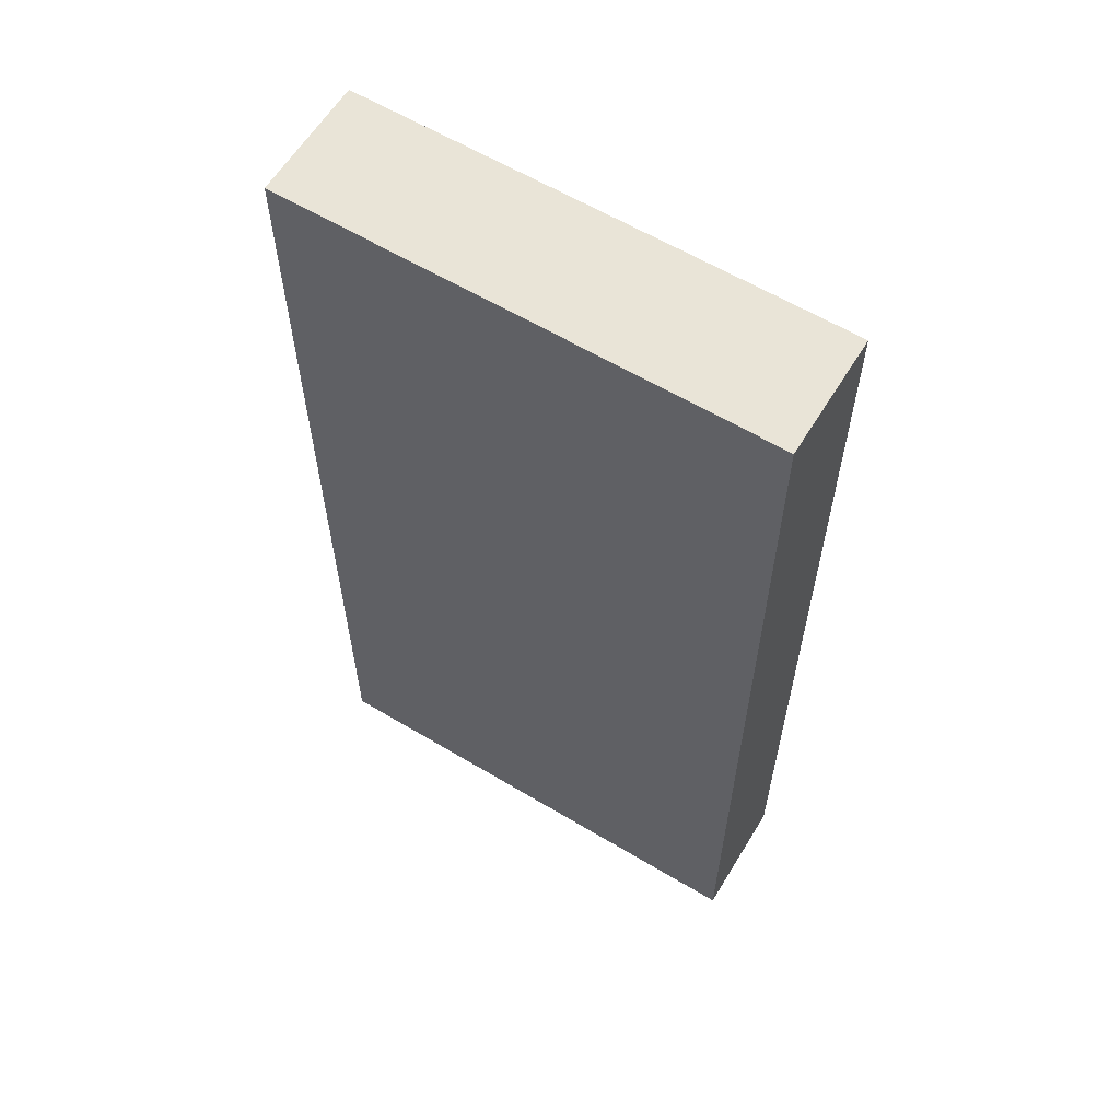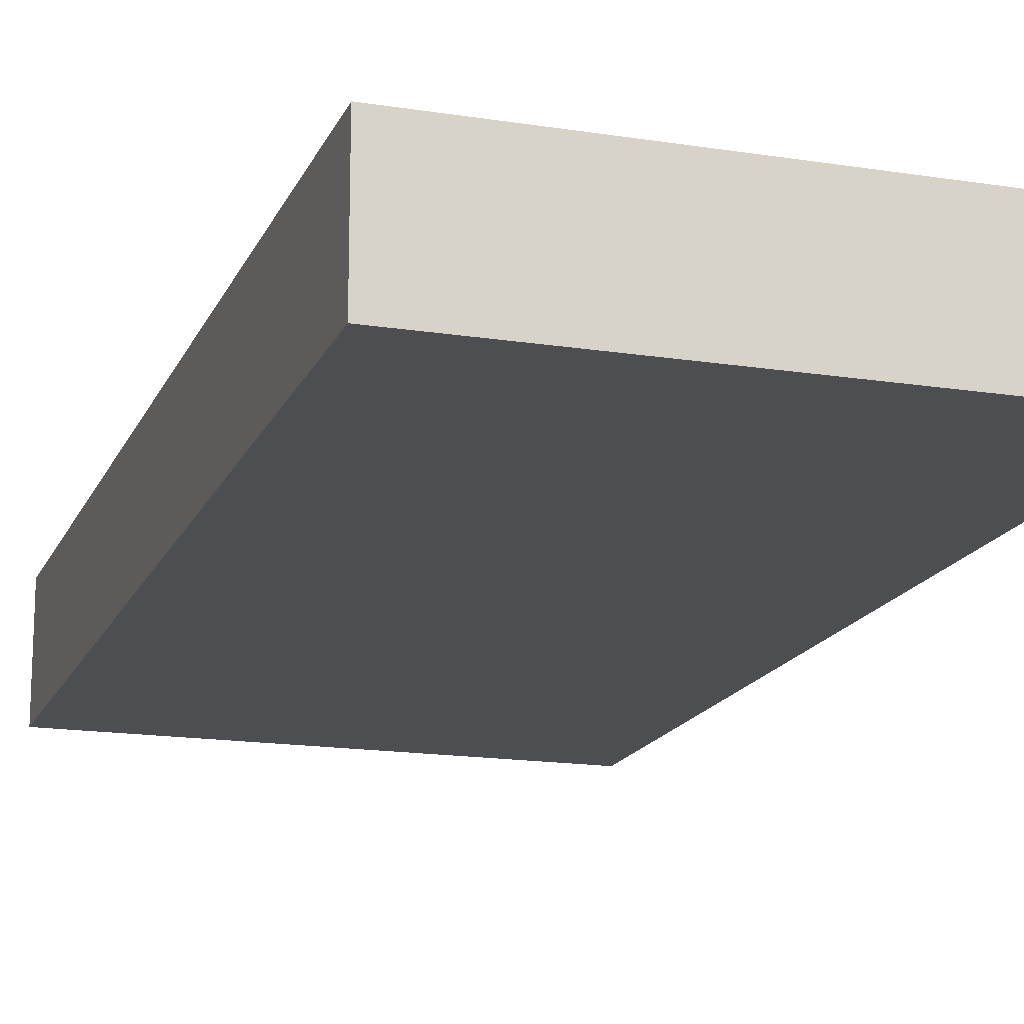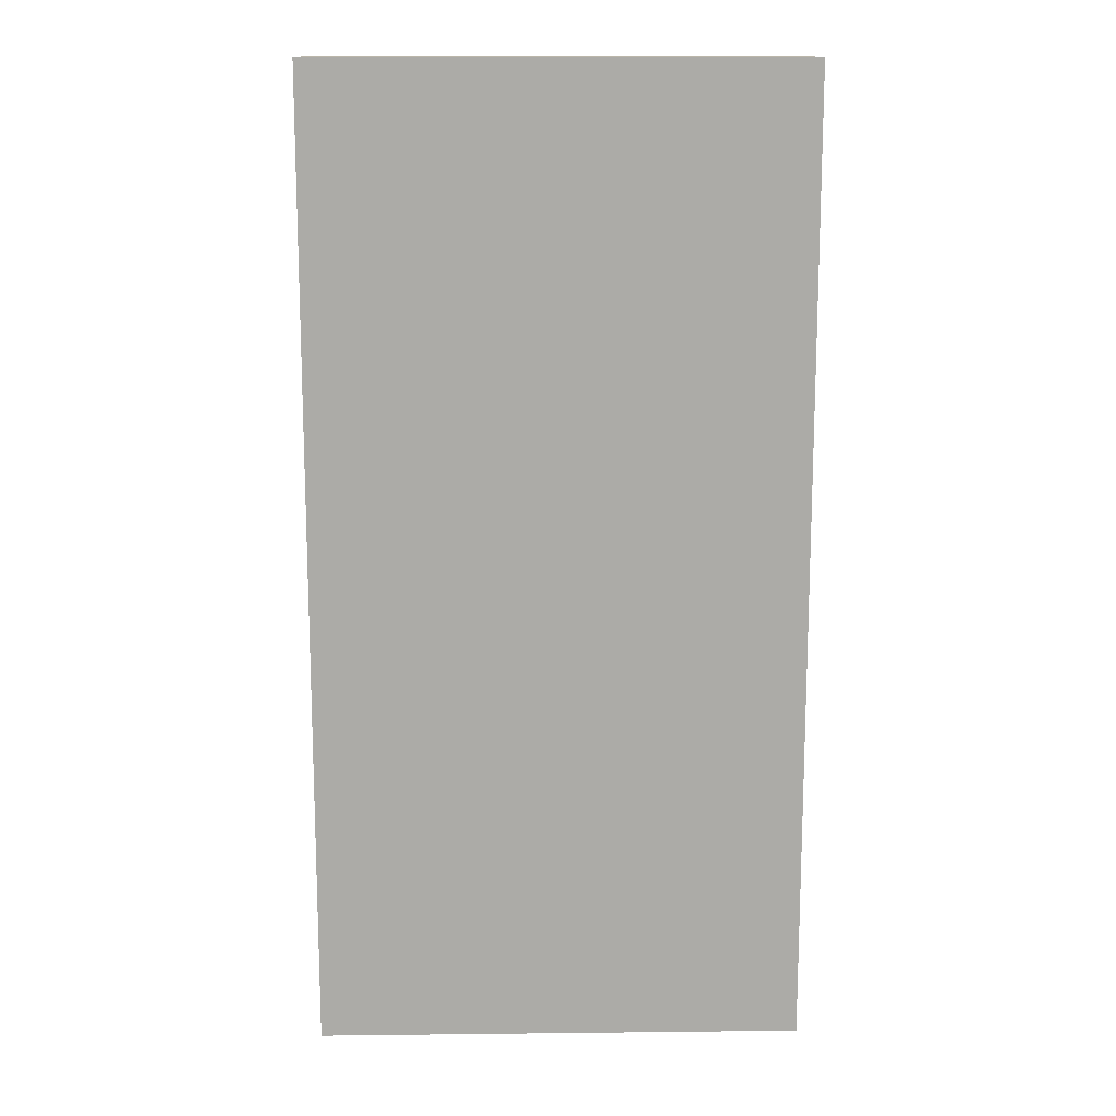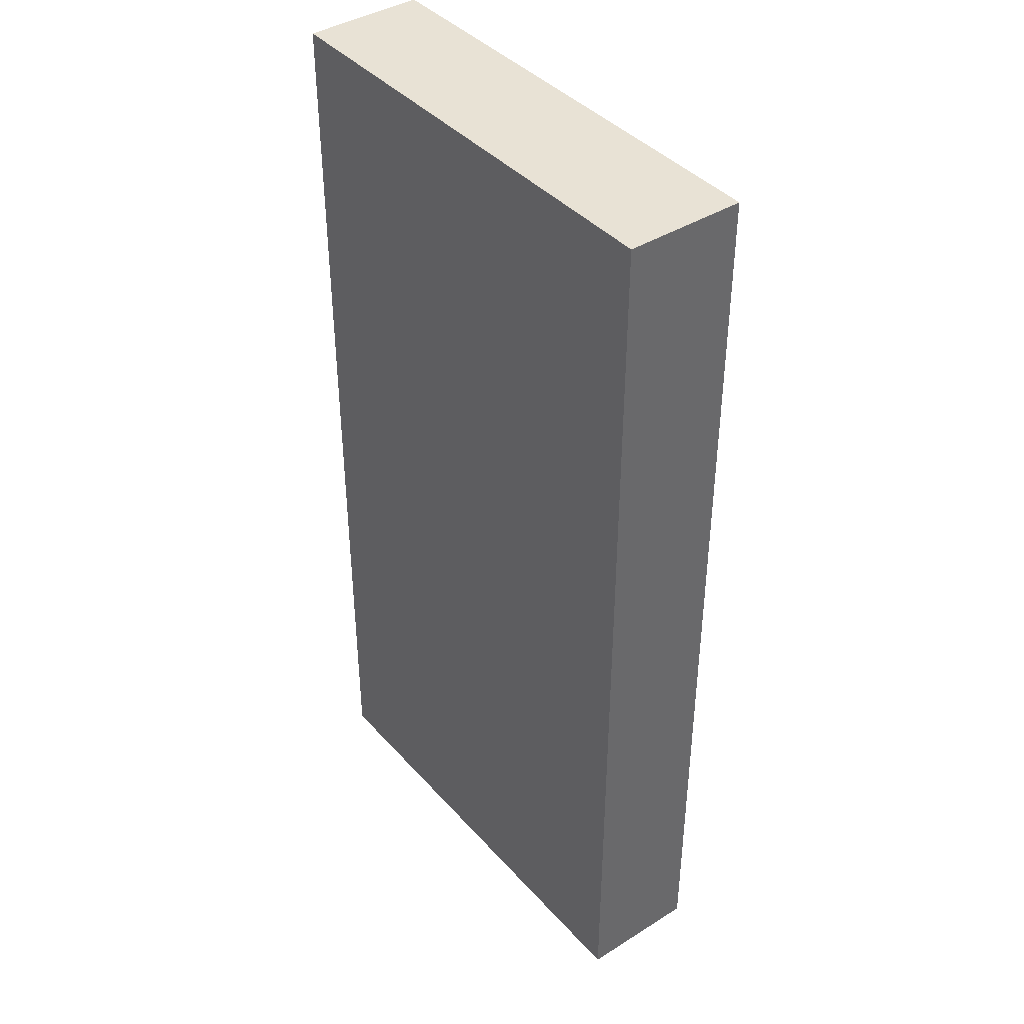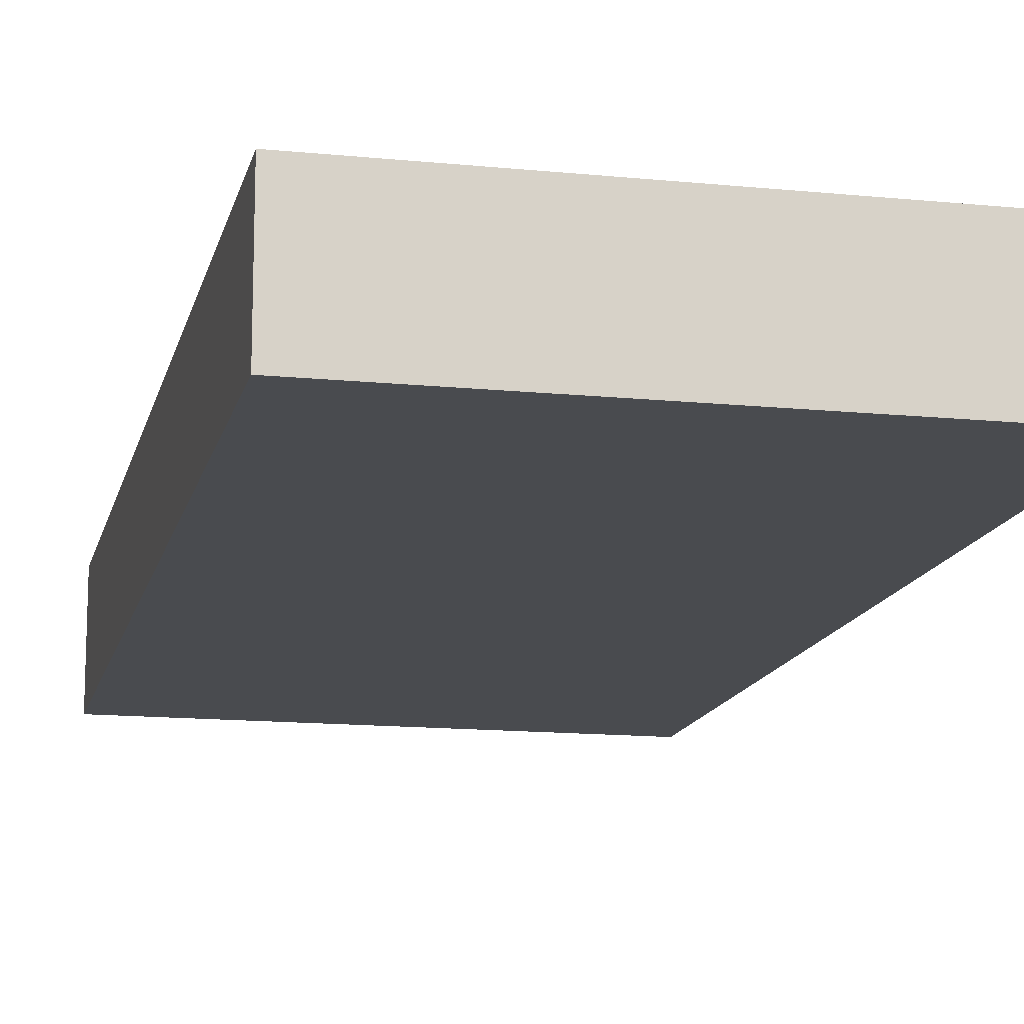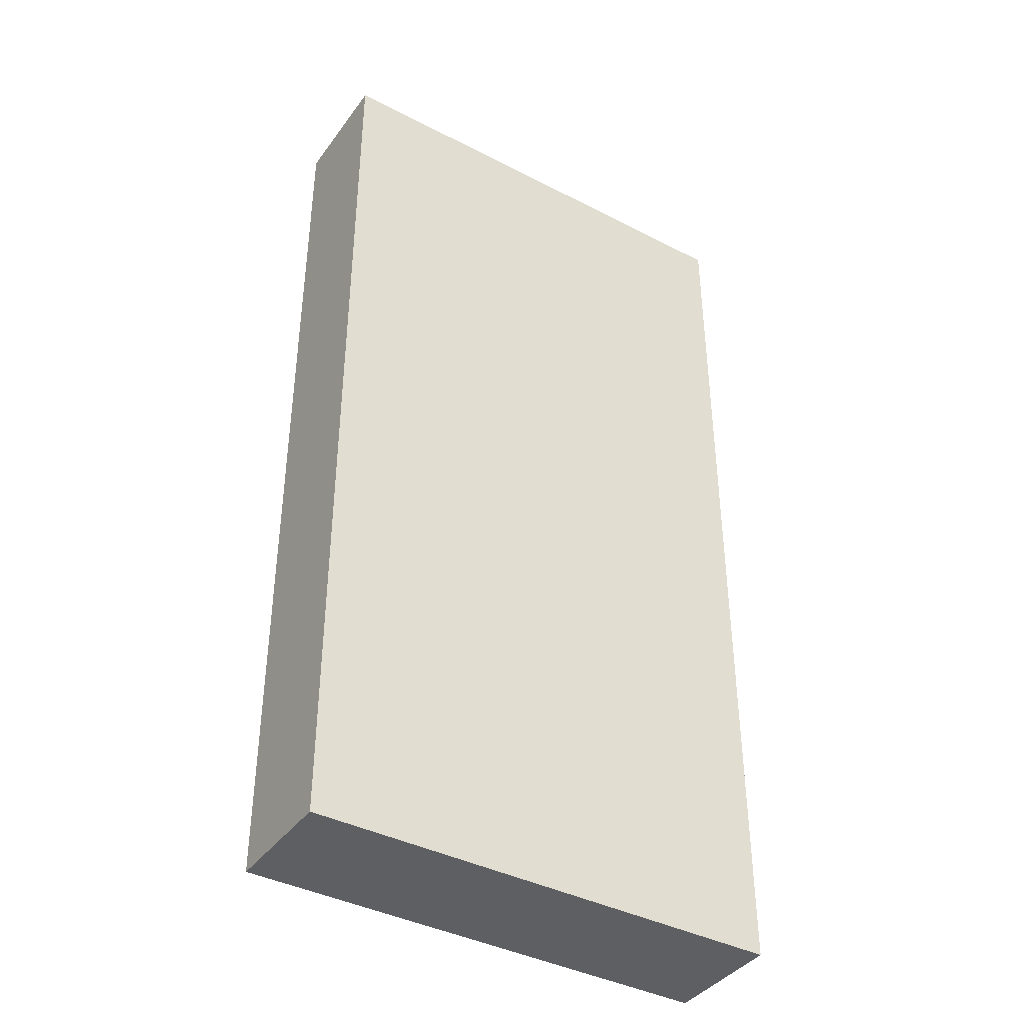
<metadata>
{"format":"obj","ext":"obj","renderer":"f3d","projection":"perspective","resolution":1024,"background":"white","views":[{"elev":61.0,"azim":31.4,"up":"+Z"},{"elev":-16.6,"azim":162.2,"up":"+Y"},{"elev":14.0,"azim":178.6,"up":"+Z"},{"elev":40.7,"azim":-127.4,"up":"+Z"},{"elev":-14.1,"azim":-12.5,"up":"+Y"},{"elev":-40.0,"azim":147.5,"up":"+Z"}]}
</metadata>
<code>
o light
v -0.5 -0.125 1
v -0.5 0.125 1
v -0.5 0.125 -1
v -0.5 0.125 -1
v -0.5 -0.125 -1
v -0.5 -0.125 1
v 0.5 0.125 1
v 0.5 0.125 -1
v -0.5 0.125 -1
v -0.5 0.125 -1
v -0.5 0.125 1
v 0.5 0.125 1
v 0.5 -0.125 -1
v -0.5 -0.125 -1
v -0.5 0.125 -1
v -0.5 0.125 -1
v 0.5 0.125 -1
v 0.5 -0.125 -1
v 0.5 -0.125 -1
v 0.5 0.125 -1
v 0.5 0.125 1
v 0.5 0.125 1
v 0.5 -0.125 1
v 0.5 -0.125 -1
v -0.5 -0.125 1
v -0.5 -0.125 -1
v 0.5 -0.125 -1
v 0.5 -0.125 -1
v 0.5 -0.125 1
v -0.5 -0.125 1
v 0.5 0.125 1
v -0.5 0.125 1
v -0.5 -0.125 1
v -0.5 -0.125 1
v 0.5 -0.125 1
v 0.5 0.125 1
f 1 2 3
f 4 5 6
f 7 8 9
f 10 11 12
f 13 14 15
f 16 17 18
f 19 20 21
f 22 23 24
f 25 26 27
f 28 29 30
f 31 32 33
f 34 35 36

</code>
